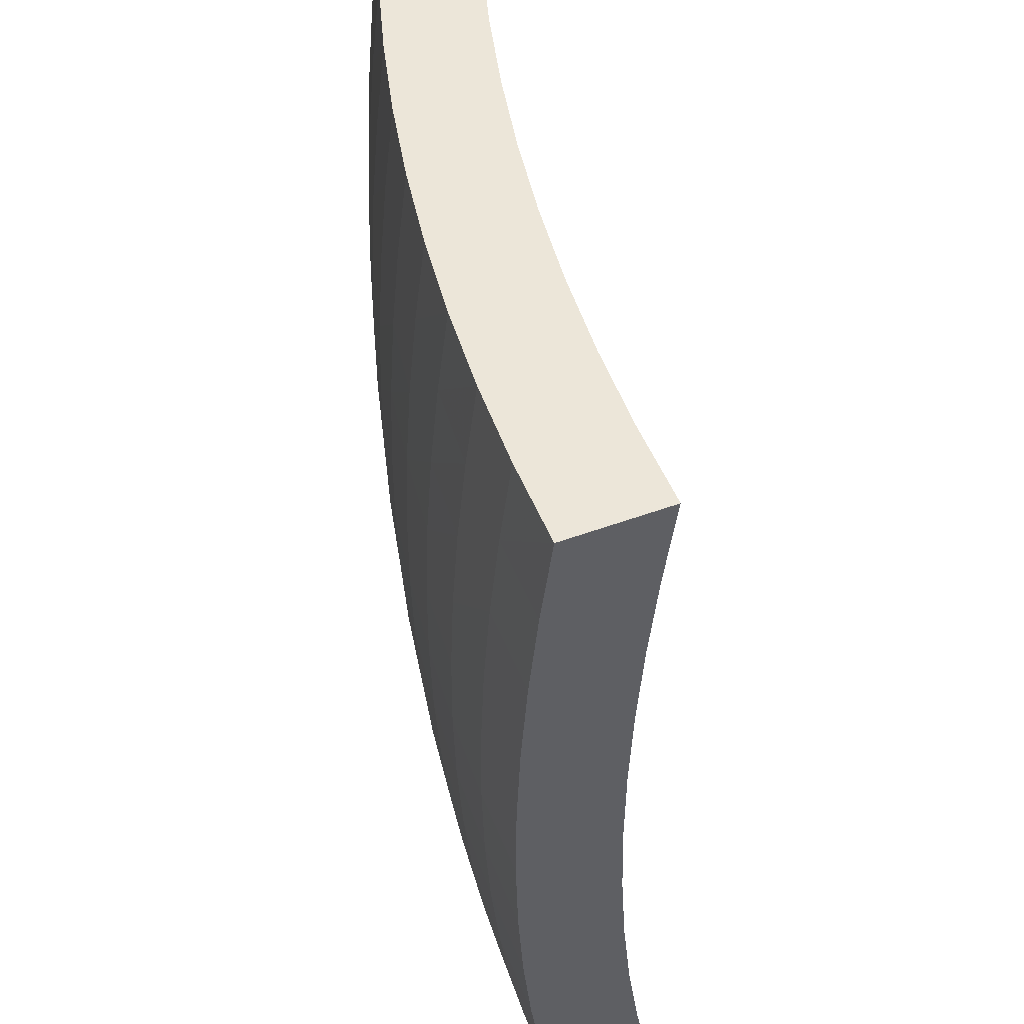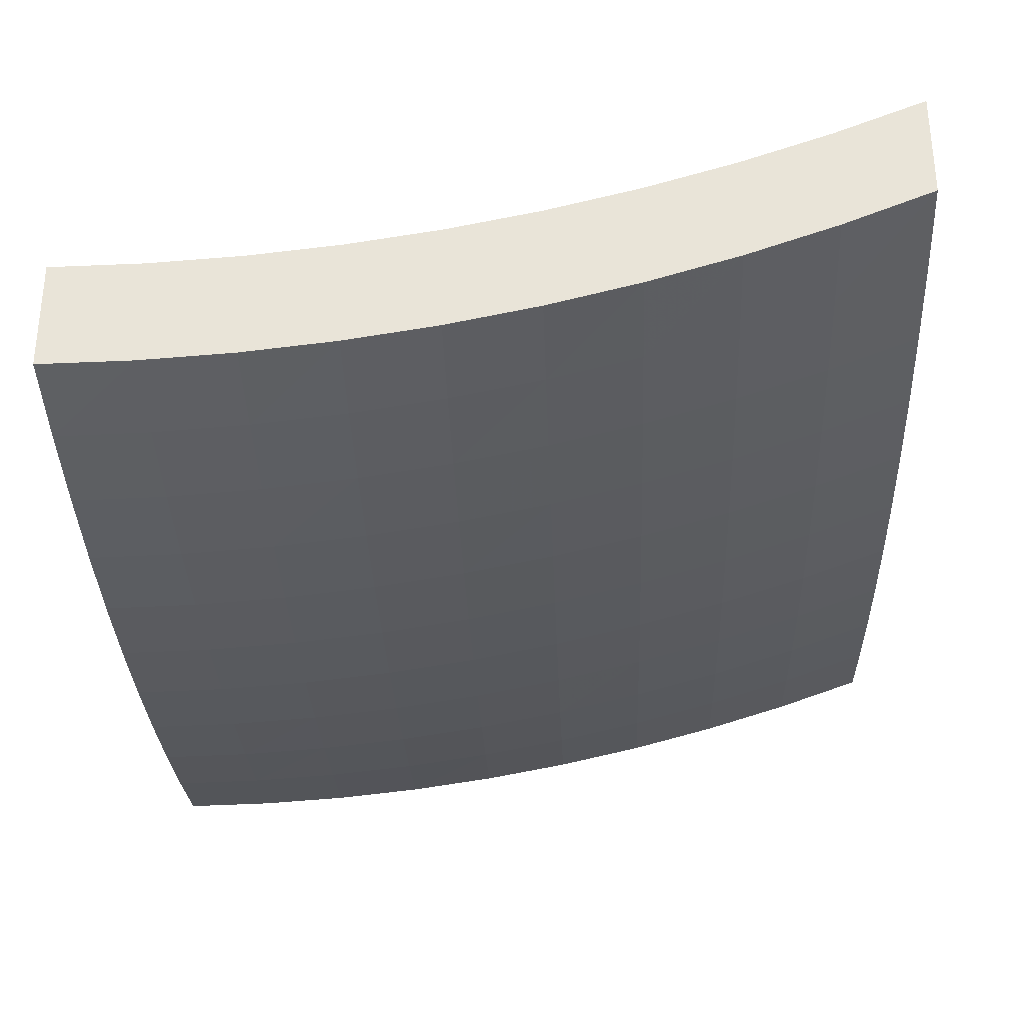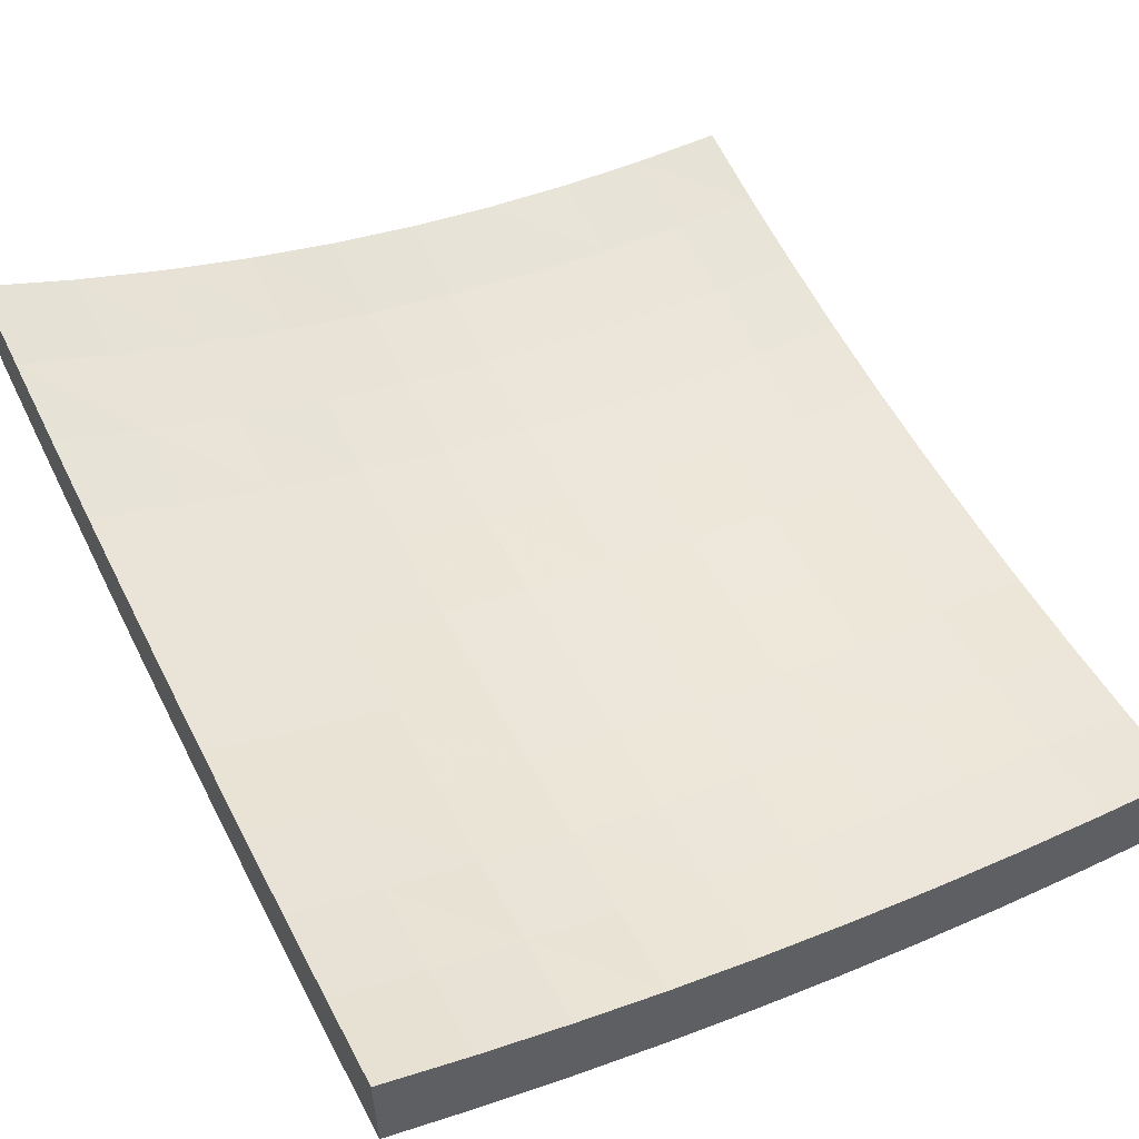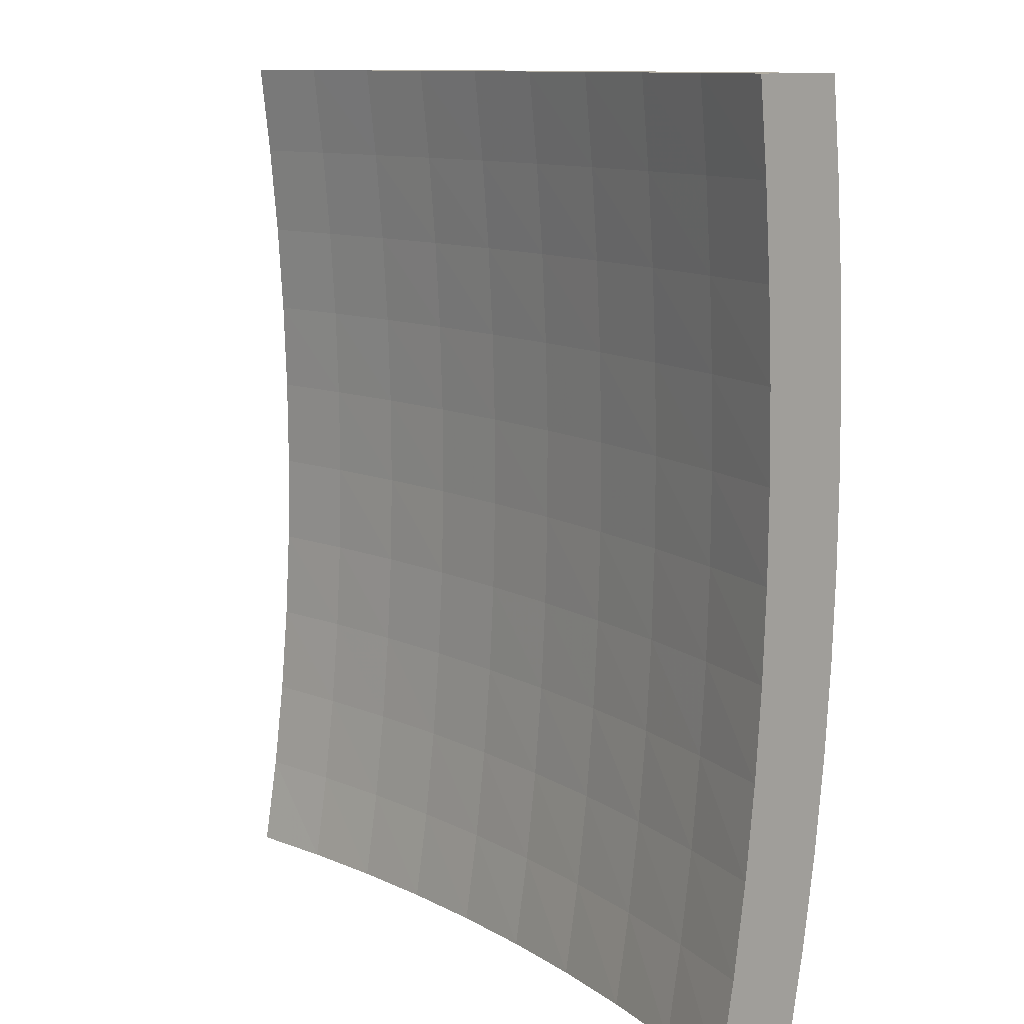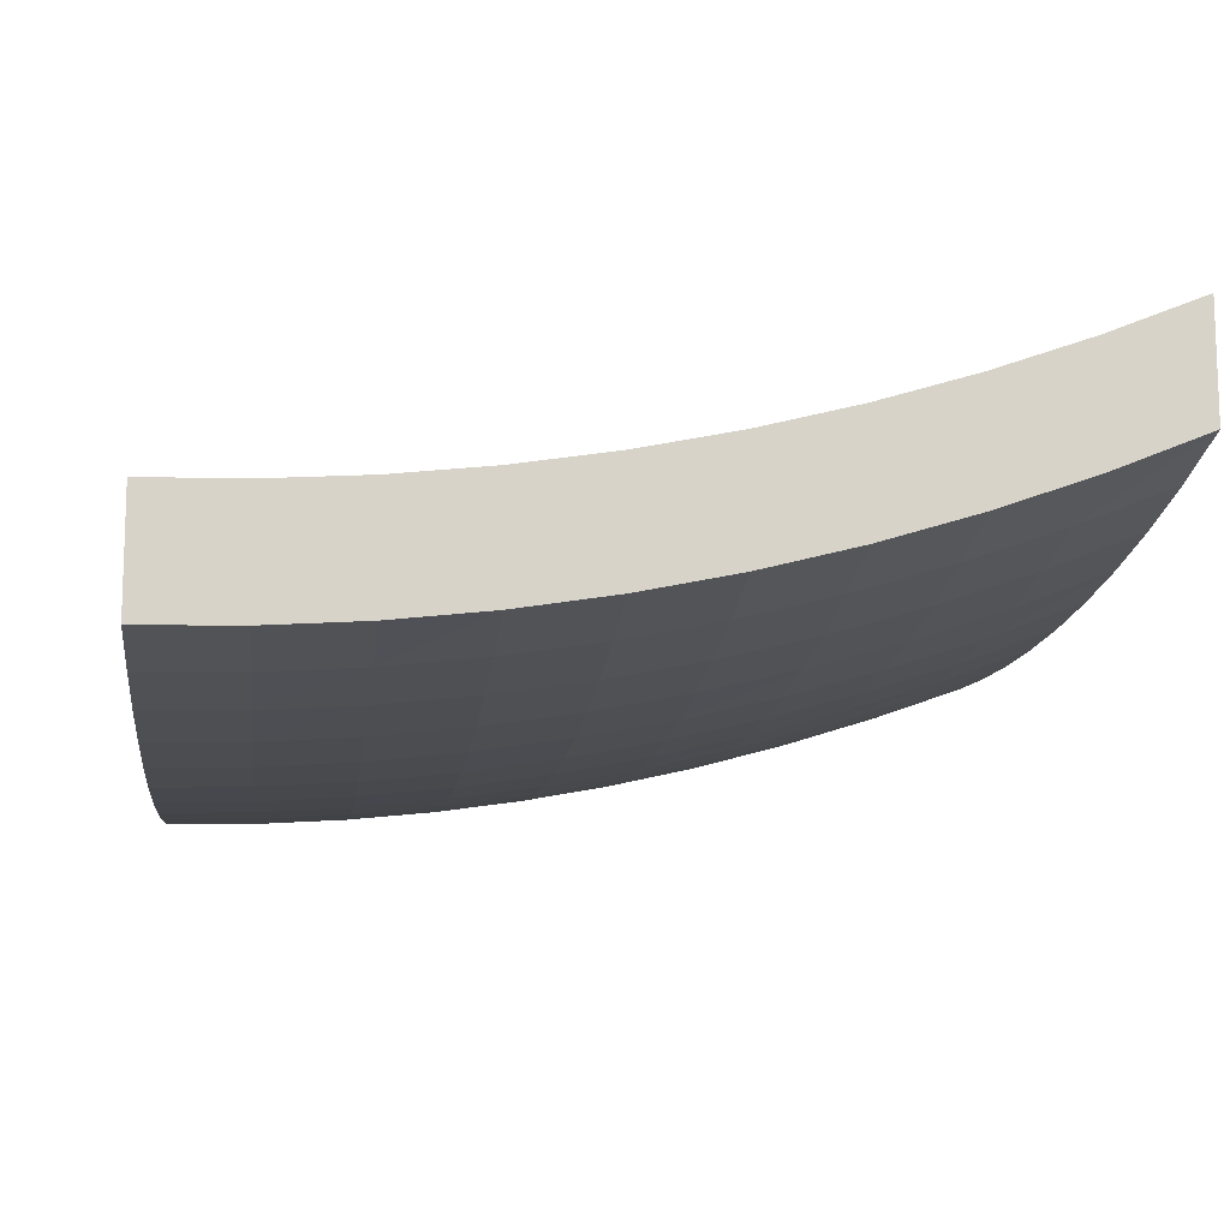
<metadata>
{"format":"obj","ext":"obj","renderer":"f3d","projection":"perspective","resolution":1024,"background":"white","views":[{"elev":48.9,"azim":-112.4,"up":"+Y"},{"elev":-31.9,"azim":2.2,"up":"+Z"},{"elev":55.5,"azim":153.0,"up":"+Z"},{"elev":11.0,"azim":42.5,"up":"+Y"},{"elev":-12.5,"azim":-6.9,"up":"+Z"}]}
</metadata>
<code>
v 0 0 0
v 0 0.025 -0.004558
v 0 0.05 -0.008069
v 0 0.075 -0.01059
v 0 0.1 -0.01217
v 0 0.125 -0.01286
v 0 0.15 -0.01269
v 0 0.175 -0.0117
v 0 0.2 -0.009914
v 0 0.225 -0.007365
v 0 0.25 -0.004076
v 0.025 0 0.0004745
v 0.025 0.025 -0.003923
v 0.025 0.05 -0.007401
v 0.025 0.075 -0.009931
v 0.025 0.1 -0.01153
v 0.025 0.125 -0.01223
v 0.025 0.15 -0.01207
v 0.025 0.175 -0.01109
v 0.025 0.2 -0.009315
v 0.025 0.225 -0.006776
v 0.025 0.25 -0.003495
v 0.05 0 0.002136
v 0.05 0.025 -0.002245
v 0.05 0.05 -0.005649
v 0.05 0.075 -0.008158
v 0.05 0.1 -0.009773
v 0.05 0.125 -0.0105
v 0.05 0.15 -0.01037
v 0.05 0.175 -0.00942
v 0.05 0.2 -0.007672
v 0.05 0.225 -0.005156
v 0.05 0.25 -0.001896
v 0.075 0 0.004989
v 0.075 0.025 0.0005578
v 0.075 0.05 -0.002843
v 0.075 0.075 -0.005316
v 0.075 0.1 -0.006927
v 0.075 0.125 -0.007685
v 0.075 0.15 -0.007598
v 0.075 0.175 -0.006687
v 0.075 0.2 -0.004978
v 0.075 0.225 -0.002499
v 0.075 0.25 0.0007261
v 0.1 0 0.00904
v 0.1 0.025 0.004529
v 0.1 0.05 0.001068
v 0.1 0.075 -0.001419
v 0.1 0.1 -0.00302
v 0.1 0.125 -0.00379
v 0.1 0.15 -0.003741
v 0.1 0.175 -0.002881
v 0.1 0.2 -0.001226
v 0.1 0.225 0.001202
v 0.1 0.25 0.00438
v 0.125 0 0.0143
v 0.125 0.025 0.009683
v 0.125 0.05 0.006128
v 0.125 0.075 0.003571
v 0.125 0.1 0.00194
v 0.125 0.125 0.00116
v 0.125 0.15 0.001184
v 0.125 0.175 0.001996
v 0.125 0.2 0.003591
v 0.125 0.225 0.005957
v 0.125 0.25 0.009075
v 0.15 0 0.02078
v 0.15 0.025 0.01604
v 0.15 0.05 0.01236
v 0.15 0.075 0.009696
v 0.15 0.1 0.007987
v 0.15 0.125 0.007163
v 0.15 0.15 0.00716
v 0.15 0.175 0.007936
v 0.15 0.2 0.009476
v 0.15 0.225 0.01177
v 0.15 0.25 0.01482
v 0.175 0 0.02851
v 0.175 0.025 0.0236
v 0.175 0.05 0.01978
v 0.175 0.075 0.01699
v 0.175 0.1 0.01516
v 0.175 0.125 0.01425
v 0.175 0.15 0.01419
v 0.175 0.175 0.01493
v 0.175 0.2 0.01642
v 0.175 0.225 0.01866
v 0.175 0.25 0.02163
v 0.2 0 0.0375
v 0.2 0.025 0.03241
v 0.2 0.05 0.02841
v 0.2 0.075 0.02546
v 0.2 0.1 0.02349
v 0.2 0.125 0.02246
v 0.2 0.15 0.0223
v 0.2 0.175 0.02297
v 0.2 0.2 0.02442
v 0.2 0.225 0.0266
v 0.2 0.25 0.0295
v 0.225 0 0.04778
v 0.225 0.025 0.04247
v 0.225 0.05 0.03828
v 0.225 0.075 0.03515
v 0.225 0.1 0.03301
v 0.225 0.125 0.03182
v 0.225 0.15 0.03154
v 0.225 0.175 0.03211
v 0.225 0.2 0.03348
v 0.225 0.225 0.0356
v 0.225 0.25 0.03844
v 0 0 -0.03
v 0 0.025 -0.03456
v 0 0.05 -0.03807
v 0 0.075 -0.04059
v 0 0.1 -0.04217
v 0 0.125 -0.04286
v 0 0.15 -0.04269
v 0 0.175 -0.0417
v 0 0.2 -0.03991
v 0 0.225 -0.03737
v 0 0.25 -0.03408
v 0.025 0 -0.02953
v 0.025 0.025 -0.03392
v 0.025 0.05 -0.0374
v 0.025 0.075 -0.03993
v 0.025 0.1 -0.04153
v 0.025 0.125 -0.04223
v 0.025 0.15 -0.04207
v 0.025 0.175 -0.04109
v 0.025 0.2 -0.03932
v 0.025 0.225 -0.03678
v 0.025 0.25 -0.0335
v 0.05 0 -0.02786
v 0.05 0.025 -0.03225
v 0.05 0.05 -0.03565
v 0.05 0.075 -0.03816
v 0.05 0.1 -0.03977
v 0.05 0.125 -0.0405
v 0.05 0.15 -0.04037
v 0.05 0.175 -0.03942
v 0.05 0.2 -0.03767
v 0.05 0.225 -0.03516
v 0.05 0.25 -0.0319
v 0.075 0 -0.02501
v 0.075 0.025 -0.02944
v 0.075 0.05 -0.03284
v 0.075 0.075 -0.03532
v 0.075 0.1 -0.03693
v 0.075 0.125 -0.03769
v 0.075 0.15 -0.0376
v 0.075 0.175 -0.03669
v 0.075 0.2 -0.03498
v 0.075 0.225 -0.0325
v 0.075 0.25 -0.02927
v 0.1 0 -0.02096
v 0.1 0.025 -0.02547
v 0.1 0.05 -0.02893
v 0.1 0.075 -0.03142
v 0.1 0.1 -0.03302
v 0.1 0.125 -0.03379
v 0.1 0.15 -0.03374
v 0.1 0.175 -0.03288
v 0.1 0.2 -0.03123
v 0.1 0.225 -0.0288
v 0.1 0.25 -0.02562
v 0.125 0 -0.0157
v 0.125 0.025 -0.02032
v 0.125 0.05 -0.02387
v 0.125 0.075 -0.02643
v 0.125 0.1 -0.02806
v 0.125 0.125 -0.02884
v 0.125 0.15 -0.02882
v 0.125 0.175 -0.028
v 0.125 0.2 -0.02641
v 0.125 0.225 -0.02404
v 0.125 0.25 -0.02093
v 0.15 0 -0.009216
v 0.15 0.025 -0.01396
v 0.15 0.05 -0.01764
v 0.15 0.075 -0.0203
v 0.15 0.1 -0.02201
v 0.15 0.125 -0.02284
v 0.15 0.15 -0.02284
v 0.15 0.175 -0.02206
v 0.15 0.2 -0.02052
v 0.15 0.225 -0.01823
v 0.15 0.25 -0.01518
v 0.175 0 -0.00149
v 0.175 0.025 -0.006397
v 0.175 0.05 -0.01022
v 0.175 0.075 -0.01301
v 0.175 0.1 -0.01484
v 0.175 0.125 -0.01575
v 0.175 0.15 -0.01581
v 0.175 0.175 -0.01507
v 0.175 0.2 -0.01358
v 0.175 0.225 -0.01134
v 0.175 0.25 -0.00837
v 0.2 0 0.007501
v 0.2 0.025 0.002407
v 0.2 0.05 -0.001586
v 0.2 0.075 -0.004539
v 0.2 0.1 -0.006508
v 0.2 0.125 -0.007542
v 0.2 0.15 -0.007696
v 0.2 0.175 -0.007025
v 0.2 0.2 -0.005583
v 0.2 0.225 -0.003402
v 0.2 0.25 -0.0004954
v 0.225 0 0.01778
v 0.225 0.025 0.01247
v 0.225 0.05 0.008282
v 0.225 0.075 0.005146
v 0.225 0.1 0.00301
v 0.225 0.125 0.001824
v 0.225 0.15 0.001541
v 0.225 0.175 0.00211
v 0.225 0.2 0.003478
v 0.225 0.225 0.005599
v 0.225 0.25 0.008443
f 1 12 2
f 2 12 13
f 2 13 3
f 3 13 14
f 3 14 4
f 4 14 15
f 4 15 5
f 5 15 16
f 5 16 6
f 6 16 17
f 6 17 7
f 7 17 18
f 7 18 8
f 8 18 19
f 8 19 9
f 9 19 20
f 9 20 10
f 10 20 21
f 10 21 11
f 11 21 22
f 12 23 13
f 13 23 24
f 13 24 14
f 14 24 25
f 14 25 15
f 15 25 26
f 15 26 16
f 16 26 27
f 16 27 17
f 17 27 28
f 17 28 18
f 18 28 29
f 18 29 19
f 19 29 30
f 19 30 20
f 20 30 31
f 20 31 21
f 21 31 32
f 21 32 22
f 22 32 33
f 23 34 24
f 24 34 35
f 24 35 25
f 25 35 36
f 25 36 26
f 26 36 37
f 26 37 27
f 27 37 38
f 27 38 28
f 28 38 39
f 28 39 29
f 29 39 40
f 29 40 30
f 30 40 41
f 30 41 31
f 31 41 42
f 31 42 32
f 32 42 43
f 32 43 33
f 33 43 44
f 34 45 35
f 35 45 46
f 35 46 36
f 36 46 47
f 36 47 37
f 37 47 48
f 37 48 38
f 38 48 49
f 38 49 39
f 39 49 50
f 39 50 40
f 40 50 51
f 40 51 41
f 41 51 52
f 41 52 42
f 42 52 53
f 42 53 43
f 43 53 54
f 43 54 44
f 44 54 55
f 45 56 46
f 46 56 57
f 46 57 47
f 47 57 58
f 47 58 48
f 48 58 59
f 48 59 49
f 49 59 60
f 49 60 50
f 50 60 61
f 50 61 51
f 51 61 62
f 51 62 52
f 52 62 63
f 52 63 53
f 53 63 64
f 53 64 54
f 54 64 65
f 54 65 55
f 55 65 66
f 56 67 57
f 57 67 68
f 57 68 58
f 58 68 69
f 58 69 59
f 59 69 70
f 59 70 60
f 60 70 71
f 60 71 61
f 61 71 72
f 61 72 62
f 62 72 73
f 62 73 63
f 63 73 74
f 63 74 64
f 64 74 75
f 64 75 65
f 65 75 76
f 65 76 66
f 66 76 77
f 67 78 68
f 68 78 79
f 68 79 69
f 69 79 80
f 69 80 70
f 70 80 81
f 70 81 71
f 71 81 82
f 71 82 72
f 72 82 83
f 72 83 73
f 73 83 84
f 73 84 74
f 74 84 85
f 74 85 75
f 75 85 86
f 75 86 76
f 76 86 87
f 76 87 77
f 77 87 88
f 78 89 79
f 79 89 90
f 79 90 80
f 80 90 91
f 80 91 81
f 81 91 92
f 81 92 82
f 82 92 93
f 82 93 83
f 83 93 94
f 83 94 84
f 84 94 95
f 84 95 85
f 85 95 96
f 85 96 86
f 86 96 97
f 86 97 87
f 87 97 98
f 87 98 88
f 88 98 99
f 89 100 90
f 90 100 101
f 90 101 91
f 91 101 102
f 91 102 92
f 92 102 103
f 92 103 93
f 93 103 104
f 93 104 94
f 94 104 105
f 94 105 95
f 95 105 106
f 95 106 96
f 96 106 107
f 96 107 97
f 97 107 108
f 97 108 98
f 98 108 109
f 98 109 99
f 99 109 110
f 111 112 122
f 112 123 122
f 112 113 123
f 113 124 123
f 113 114 124
f 114 125 124
f 114 115 125
f 115 126 125
f 115 116 126
f 116 127 126
f 116 117 127
f 117 128 127
f 117 118 128
f 118 129 128
f 118 119 129
f 119 130 129
f 119 120 130
f 120 131 130
f 120 121 131
f 121 132 131
f 122 123 133
f 123 134 133
f 123 124 134
f 124 135 134
f 124 125 135
f 125 136 135
f 125 126 136
f 126 137 136
f 126 127 137
f 127 138 137
f 127 128 138
f 128 139 138
f 128 129 139
f 129 140 139
f 129 130 140
f 130 141 140
f 130 131 141
f 131 142 141
f 131 132 142
f 132 143 142
f 133 134 144
f 134 145 144
f 134 135 145
f 135 146 145
f 135 136 146
f 136 147 146
f 136 137 147
f 137 148 147
f 137 138 148
f 138 149 148
f 138 139 149
f 139 150 149
f 139 140 150
f 140 151 150
f 140 141 151
f 141 152 151
f 141 142 152
f 142 153 152
f 142 143 153
f 143 154 153
f 144 145 155
f 145 156 155
f 145 146 156
f 146 157 156
f 146 147 157
f 147 158 157
f 147 148 158
f 148 159 158
f 148 149 159
f 149 160 159
f 149 150 160
f 150 161 160
f 150 151 161
f 151 162 161
f 151 152 162
f 152 163 162
f 152 153 163
f 153 164 163
f 153 154 164
f 154 165 164
f 155 156 166
f 156 167 166
f 156 157 167
f 157 168 167
f 157 158 168
f 158 169 168
f 158 159 169
f 159 170 169
f 159 160 170
f 160 171 170
f 160 161 171
f 161 172 171
f 161 162 172
f 162 173 172
f 162 163 173
f 163 174 173
f 163 164 174
f 164 175 174
f 164 165 175
f 165 176 175
f 166 167 177
f 167 178 177
f 167 168 178
f 168 179 178
f 168 169 179
f 169 180 179
f 169 170 180
f 170 181 180
f 170 171 181
f 171 182 181
f 171 172 182
f 172 183 182
f 172 173 183
f 173 184 183
f 173 174 184
f 174 185 184
f 174 175 185
f 175 186 185
f 175 176 186
f 176 187 186
f 177 178 188
f 178 189 188
f 178 179 189
f 179 190 189
f 179 180 190
f 180 191 190
f 180 181 191
f 181 192 191
f 181 182 192
f 182 193 192
f 182 183 193
f 183 194 193
f 183 184 194
f 184 195 194
f 184 185 195
f 185 196 195
f 185 186 196
f 186 197 196
f 186 187 197
f 187 198 197
f 188 189 199
f 189 200 199
f 189 190 200
f 190 201 200
f 190 191 201
f 191 202 201
f 191 192 202
f 192 203 202
f 192 193 203
f 193 204 203
f 193 194 204
f 194 205 204
f 194 195 205
f 195 206 205
f 195 196 206
f 196 207 206
f 196 197 207
f 197 208 207
f 197 198 208
f 198 209 208
f 199 200 210
f 200 211 210
f 200 201 211
f 201 212 211
f 201 202 212
f 202 213 212
f 202 203 213
f 203 214 213
f 203 204 214
f 204 215 214
f 204 205 215
f 205 216 215
f 205 206 216
f 206 217 216
f 206 207 217
f 207 218 217
f 207 208 218
f 208 219 218
f 208 209 219
f 209 220 219
f 2 3 112
f 3 113 112
f 3 4 113
f 4 114 113
f 4 5 114
f 5 115 114
f 5 6 115
f 6 116 115
f 6 7 116
f 7 117 116
f 7 8 117
f 8 118 117
f 8 9 118
f 9 119 118
f 9 10 119
f 10 120 119
f 10 11 120
f 11 121 120
f 11 22 121
f 22 132 121
f 22 33 132
f 33 143 132
f 33 44 143
f 44 154 143
f 44 55 154
f 55 165 154
f 55 66 165
f 66 176 165
f 66 77 176
f 77 187 176
f 77 88 187
f 88 198 187
f 88 99 198
f 99 209 198
f 99 110 209
f 110 220 209
f 110 109 220
f 109 219 220
f 109 108 219
f 108 218 219
f 108 107 218
f 107 217 218
f 107 106 217
f 106 216 217
f 106 105 216
f 105 215 216
f 105 104 215
f 104 214 215
f 104 103 214
f 103 213 214
f 103 102 213
f 102 212 213
f 102 101 212
f 101 211 212
f 101 100 211
f 100 210 211
f 100 89 210
f 89 199 210
f 89 78 199
f 78 188 199
f 78 67 188
f 67 177 188
f 67 56 177
f 56 166 177
f 56 45 166
f 45 155 166
f 45 34 155
f 34 144 155
f 34 23 144
f 23 133 144
f 23 12 133
f 12 122 133
f 12 1 122
f 1 111 122
f 1 2 111
f 2 112 111

</code>
